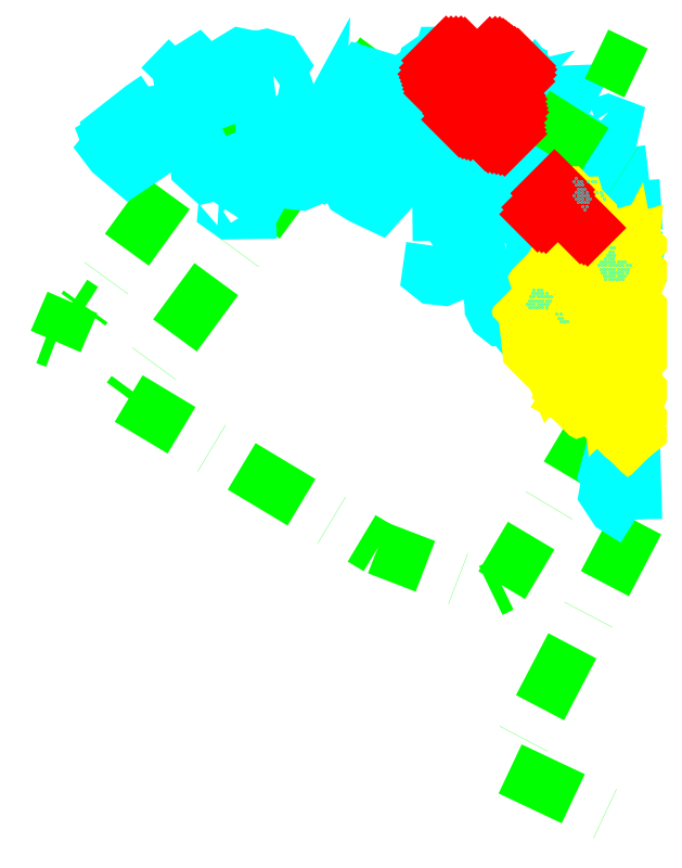
<metadata>
{"format":"dxf","ext":"dxf","renderer":"ezdxf+matplotlib","layout":"modelspace","background":"white","min_lineweight":24,"dpi":150}
</metadata>
<code>
0
SECTION
2
ENTITIES
0
LWPOLYLINE
8
GRABUNGSGRENZE
90
        5
70
   128
43
0
10
-209.8
20
-1902
10
-206.3
20
-1904
10
-200.3
20
-1890
10
-196.3
20
-1892
10
-129.7
20
-1800
0
LWPOLYLINE
8
GRABUNGSGRENZE
90
        6
70
   128
43
0
10
-89.41
20
-1800
10
-180.1
20
-1924
10
-90.94
20
-1977
10
-50.84
20
-1993
10
-46.51
20
-1991
10
0.8141
20
-1911
0
LWPOLYLINE
8
GRABUNGSGRENZE
90
        3
70
   128
43
0
10
2.018
20
-1968
10
-44.13
20
-2056
10
0.2469
20
-2077
0
LWPOLYLINE
8
STEINE
90
       17
70
     0
43
0
10
-170.2
20
-1816
10
-175.3
20
-1820
10
-184.7
20
-1827
10
-183.6
20
-1829
10
-187.4
20
-1831
10
-186.6
20
-1833
10
-187.6
20
-1834
10
-186.1
20
-1836
10
-179.9
20
-1841
10
-174.8
20
-1838
10
-175.2
20
-1836
10
-169.3
20
-1831
10
-169.9
20
-1830
10
-168
20
-1827
10
-167.3
20
-1822
10
-169.3
20
-1816
10
-170.2
20
-1816
0
LWPOLYLINE
8
STEINE
90
        5
70
     0
43
0
10
-168.6
20
-1812
10
-167.2
20
-1814
10
-162.7
20
-1818
10
-159.7
20
-1818
10
-156
20
-1818
0
LWPOLYLINE
8
STEINE
90
        3
70
     0
43
0
10
-163.9
20
-1811
10
-165.5
20
-1809
10
-168.6
20
-1812
0
LWPOLYLINE
8
STEINE
90
        6
70
     0
43
0
10
-163.9
20
-1811
10
-163.4
20
-1814
10
-160.4
20
-1816
10
-156
20
-1818
10
-150.6
20
-1818
10
-147.2
20
-1817
0
LWPOLYLINE
8
STEINE
90
        4
70
     0
43
0
10
-141.5
20
-1811
10
-152.7
20
-1809
10
-158.5
20
-1809
10
-163.9
20
-1811
0
LWPOLYLINE
8
STEINE
90
        7
70
     0
43
0
10
-149.5
20
-1816
10
-148.2
20
-1813
10
-141.5
20
-1811
10
-140.4
20
-1813
10
-143.5
20
-1816
10
-147.2
20
-1817
10
-149.5
20
-1816
0
LWPOLYLINE
8
STEINE
90
        5
70
     0
43
0
10
-152.7
20
-1809
10
-152.3
20
-1808
10
-151.6
20
-1807
10
-141.6
20
-1808
10
-141.5
20
-1811
0
LWPOLYLINE
8
STEINE
90
        4
70
     0
43
0
10
-152.3
20
-1808
10
-155.8
20
-1804
10
-159.5
20
-1807
10
-158.5
20
-1809
0
LWPOLYLINE
8
STEINE
90
       12
70
     0
43
0
10
-134.6
20
-1810
10
-140.8
20
-1808
10
-141.6
20
-1808
10
-142.8
20
-1807
10
-141.5
20
-1804
10
-141.3
20
-1802
10
-140.1
20
-1801
10
-134.7
20
-1802
10
-130.9
20
-1801
10
-126.8
20
-1803
10
-125.4
20
-1805
10
-127.2
20
-1808
0
LWPOLYLINE
8
STEINE
90
       23
70
     0
43
0
10
-128.3
20
-1809
10
-127.2
20
-1808
10
-125.3
20
-1809
10
-122.9
20
-1815
10
-122.7
20
-1818
10
-120.1
20
-1824
10
-117.9
20
-1831
10
-117.6
20
-1836
10
-119.1
20
-1838
10
-118.4
20
-1843
10
-116.7
20
-1846
10
-118.3
20
-1847
10
-124.2
20
-1846
10
-126.9
20
-1843
10
-128.3
20
-1843
10
-131.4
20
-1838
10
-132.5
20
-1822
10
-132.2
20
-1819
10
-134.9
20
-1815
10
-135.3
20
-1812
10
-134.6
20
-1810
10
-133.8
20
-1809
10
-128.3
20
-1809
0
LWPOLYLINE
8
STEINE
90
        9
70
     0
43
0
10
-145.3
20
-1830
10
-153.5
20
-1834
10
-155.8
20
-1838
10
-155.5
20
-1841
10
-152
20
-1844
10
-144.7
20
-1843
10
-140.1
20
-1842
10
-142.9
20
-1837
10
-145.3
20
-1830
0
LWPOLYLINE
8
STEINE
90
        9
70
     0
43
0
10
-147.9
20
-1855
10
-146.3
20
-1852
10
-144.1
20
-1852
10
-137.4
20
-1855
10
-137.3
20
-1857
10
-143.8
20
-1857
10
-145.6
20
-1856
10
-145.5
20
-1855
10
-147.9
20
-1855
0
LWPOLYLINE
8
STEINE
90
        8
70
     0
43
0
10
-138.1
20
-1847
10
-135.4
20
-1846
10
-131.3
20
-1848
10
-132.1
20
-1850
10
-135
20
-1848
10
-137.6
20
-1848
10
-138.1
20
-1847
10
-138.1
20
-1847
0
LWPOLYLINE
8
STEINE
90
        6
70
     0
43
0
10
-117.6
20
-1839
10
-115
20
-1838
10
-112.7
20
-1838
10
-113.3
20
-1834
10
-113
20
-1830
10
-117.6
20
-1839
0
LWPOLYLINE
8
STEINE
90
        5
70
     0
43
0
10
-112.4
20
-1829
10
-109.3
20
-1828
10
-108.3
20
-1826
10
-108.7
20
-1824
10
-112.4
20
-1829
0
LWPOLYLINE
8
STEINE
90
        7
70
     0
43
0
10
-109.7
20
-1839
10
-115.3
20
-1840
10
-115.1
20
-1842
10
-111.1
20
-1842
10
-109
20
-1843
10
-105.9
20
-1842
10
-109.7
20
-1839
0
LWPOLYLINE
8
STEINE
90
        4
70
     0
43
0
10
-112.7
20
-1838
10
-109.5
20
-1838
10
-108.9
20
-1837
10
-107
20
-1836
0
LWPOLYLINE
8
STEINE
90
       18
70
     0
43
0
10
-109.7
20
-1831
10
-107
20
-1836
10
-105.3
20
-1840
10
-100.4
20
-1850
10
-96.56
20
-1852
10
-90.76
20
-1855
10
-83.37
20
-1846
10
-83.78
20
-1843
10
-86.03
20
-1841
10
-85.98
20
-1839
10
-86.39
20
-1835
10
-88.42
20
-1834
10
-90.56
20
-1834
10
-92.65
20
-1832
10
-95.3
20
-1832
10
-104.5
20
-1831
10
-107.9
20
-1830
10
-109.7
20
-1831
0
LWPOLYLINE
8
STEINE
90
        2
70
     0
43
0
10
-108.3
20
-1826
10
-107.9
20
-1830
0
LWPOLYLINE
8
STEINE
90
       14
70
     0
43
0
10
-104.5
20
-1831
10
-102.3
20
-1830
10
-96.02
20
-1830
10
-91.63
20
-1830
10
-89.45
20
-1829
10
-87.87
20
-1823
10
-87.72
20
-1819
10
-89.2
20
-1818
10
-93.48
20
-1816
10
-94.5
20
-1816
10
-97.55
20
-1818
10
-100.1
20
-1821
10
-101.9
20
-1828
10
-102.3
20
-1830
0
LWPOLYLINE
8
STEINE
90
        4
70
     0
43
0
10
-97.55
20
-1818
10
-98.93
20
-1815
10
-101.3
20
-1813
10
-108.7
20
-1824
0
LWPOLYLINE
8
STEINE
90
        6
70
     0
43
0
10
-99.85
20
-1812
10
-97.76
20
-1814
10
-96.33
20
-1812
10
-96.74
20
-1811
10
-98.01
20
-1810
10
-99.85
20
-1812
0
LWPOLYLINE
8
STEINE
90
        4
70
     0
43
0
10
-98.01
20
-1810
10
-89.3
20
-1810
10
-96.39
20
-1808
10
-98.01
20
-1810
0
LWPOLYLINE
8
STEINE
90
        9
70
     0
43
0
10
-96.74
20
-1811
10
-93.53
20
-1812
10
-90.58
20
-1812
10
-87.26
20
-1812
10
-85.33
20
-1813
10
-85.94
20
-1814
10
-90.27
20
-1815
10
-90.93
20
-1816
10
-94.5
20
-1816
0
LWPOLYLINE
8
STEINE
90
        2
70
     0
43
0
10
-98.93
20
-1815
10
-99.85
20
-1812
0
LWPOLYLINE
8
STEINE
90
       16
70
     0
43
0
10
-87.72
20
-1819
10
-86.29
20
-1818
10
-82.22
20
-1819
10
-76.92
20
-1817
10
-76.01
20
-1816
10
-74.43
20
-1817
10
-71.78
20
-1819
10
-68.46
20
-1820
10
-66.78
20
-1821
10
-69.53
20
-1824
10
-73
20
-1824
10
-76.92
20
-1823
10
-80.94
20
-1821
10
-83.95
20
-1824
10
-86.55
20
-1824
10
-87.87
20
-1823
0
LWPOLYLINE
8
STEINE
90
        6
70
     0
43
0
10
-75.14
20
-1807
10
-83.55
20
-1812
10
-77.74
20
-1817
10
-76.01
20
-1816
10
-71.22
20
-1817
10
-68.11
20
-1815
0
LWPOLYLINE
8
STEINE
90
        7
70
     0
43
0
10
-68.88
20
-1803
10
-71.63
20
-1803
10
-73.97
20
-1804
10
-75.04
20
-1808
10
-73.46
20
-1812
10
-71.32
20
-1813
10
-68.98
20
-1811
0
LWPOLYLINE
8
STEINE
90
       12
70
     0
43
0
10
-59.71
20
-1801
10
-68.12
20
-1801
10
-68.88
20
-1803
10
-70.3
20
-1808
10
-68.98
20
-1811
10
-68.11
20
-1815
10
-64.03
20
-1818
10
-53.59
20
-1814
10
-55.07
20
-1809
10
-56.91
20
-1807
10
-59.81
20
-1803
10
-59.71
20
-1801
0
LWPOLYLINE
8
STEINE
90
       11
70
     0
43
0
10
-56.91
20
-1807
10
-53.85
20
-1803
10
-50.34
20
-1801
10
-46.67
20
-1801
10
-42.95
20
-1804
10
-40.2
20
-1805
10
-40.56
20
-1810
10
-42.9
20
-1814
10
-46.41
20
-1815
10
-52.68
20
-1816
10
-53.59
20
-1814
0
LWPOLYLINE
8
STEINE
90
        7
70
     0
43
0
10
-61.74
20
-1824
10
-60.72
20
-1819
10
-59.7
20
-1818
10
-55.93
20
-1821
10
-55.47
20
-1824
10
-56.95
20
-1826
10
-61.74
20
-1824
0
LWPOLYLINE
8
STEINE
90
        6
70
     0
43
0
10
-60.72
20
-1819
10
-58.38
20
-1817
10
-53.13
20
-1817
10
-52.77
20
-1820
10
-53.74
20
-1821
10
-55.93
20
-1821
0
LWPOLYLINE
8
STEINE
90
        2
70
     0
43
0
10
-53.13
20
-1817
10
-52.77
20
-1820
0
LWPOLYLINE
8
STEINE
90
       12
70
     0
43
0
10
-52.26
20
-1830
10
-53.13
20
-1826
10
-50.63
20
-1821
10
-46.41
20
-1815
10
-43.76
20
-1816
10
-43.76
20
-1819
10
-43.04
20
-1821
10
-44.37
20
-1827
10
-43.65
20
-1830
10
-44.62
20
-1831
10
-48.8
20
-1830
10
-52.26
20
-1830
0
LWPOLYLINE
8
STEINE
90
        4
70
     0
43
0
10
-52.01
20
-1817
10
-51.76
20
-1820
10
-48.35
20
-1816
10
-52.01
20
-1817
0
LWPOLYLINE
8
STEINE
90
       10
70
     0
43
0
10
-44.37
20
-1827
10
-37.23
20
-1826
10
-37.34
20
-1825
10
-32.9
20
-1827
10
-32.81
20
-1823
10
-34.79
20
-1822
10
-35.36
20
-1817
10
-38.41
20
-1817
10
-40.04
20
-1815
10
-43.76
20
-1819
0
LWPOLYLINE
8
STEINE
90
        5
70
     0
43
0
10
-38.21
20
-1814
10
-34.85
20
-1810
10
-32.3
20
-1813
10
-34.19
20
-1815
10
-38.21
20
-1814
0
LWPOLYLINE
8
STEINE
90
        9
70
     0
43
0
10
-44.37
20
-1827
10
-39.53
20
-1828
10
-34.23
20
-1830
10
-30.25
20
-1834
10
-27.65
20
-1835
10
-29.33
20
-1838
10
-32.03
20
-1838
10
-37.12
20
-1844
10
-41.04
20
-1845
0
LWPOLYLINE
8
STEINE
90
        9
70
     0
43
0
10
-47.97
20
-1844
10
-42.98
20
-1844
10
-41.66
20
-1845
10
-37.32
20
-1848
10
-38.7
20
-1853
10
-41.29
20
-1856
10
-46.24
20
-1852
10
-51.38
20
-1850
10
-54.29
20
-1847
0
LWPOLYLINE
8
STEINE
90
       18
70
     0
43
0
10
-72.23
20
-1826
10
-68.92
20
-1825
10
-66.83
20
-1825
10
-58.58
20
-1826
10
-52.26
20
-1830
10
-45.94
20
-1832
10
-43.6
20
-1835
10
-47.97
20
-1844
10
-50.06
20
-1849
10
-54.29
20
-1847
10
-62.54
20
-1846
10
-68.09
20
-1845
10
-68.76
20
-1842
10
-75.33
20
-1840
10
-78.08
20
-1837
10
-74.98
20
-1833
10
-73.5
20
-1830
10
-72.23
20
-1826
0
LWPOLYLINE
8
STEINE
90
        5
70
     0
43
0
10
-72.68
20
-1845
10
-70.59
20
-1845
10
-69.57
20
-1848
10
-71.61
20
-1848
10
-72.68
20
-1845
0
LWPOLYLINE
8
STEINE
90
        9
70
     0
43
0
10
-60.19
20
-1859
10
-60.8
20
-1857
10
-57.03
20
-1856
10
-51.28
20
-1856
10
-41.29
20
-1856
10
-42.16
20
-1859
10
-51.58
20
-1859
10
-54.94
20
-1860
10
-60.19
20
-1859
0
LWPOLYLINE
8
STEINE
90
       11
70
     1
43
0
10
-71.08
20
-1869
10
-68.69
20
-1868
10
-67.37
20
-1865
10
-63.45
20
-1864
10
-60.64
20
-1866
10
-60.79
20
-1871
10
-57.23
20
-1874
10
-61.25
20
-1878
10
-67.36
20
-1881
10
-70.98
20
-1881
10
-72.5
20
-1879
0
LWPOLYLINE
8
STEINE
90
        6
70
     0
43
0
10
-68.69
20
-1868
10
-68.8
20
-1858
10
-66.81
20
-1856
10
-62.74
20
-1857
10
-60.04
20
-1861
10
-60.64
20
-1866
0
LWPOLYLINE
8
STEINE
90
        9
70
     0
43
0
10
-43.32
20
-1869
10
-40.07
20
-1861
10
-35.08
20
-1861
10
-31.97
20
-1864
10
-33.7
20
-1866
10
-37.06
20
-1868
10
-38.38
20
-1868
10
-39.71
20
-1871
10
-43.32
20
-1869
0
LWPOLYLINE
8
STEINE
90
       22
70
     0
43
0
10
-44.95
20
-1871
10
-49.28
20
-1872
10
-50.71
20
-1874
10
-50.6
20
-1877
10
-52.99
20
-1881
10
-50.34
20
-1887
10
-50.14
20
-1891
10
-48.91
20
-1894
10
-46.98
20
-1895
10
-44.43
20
-1895
10
-43.66
20
-1896
10
-41.68
20
-1894
10
-38.98
20
-1895
10
-37.2
20
-1893
10
-38.07
20
-1888
10
-35.11
20
-1884
10
-32.92
20
-1882
10
-33.59
20
-1881
10
-32.11
20
-1878
10
-34.97
20
-1874
10
-42.86
20
-1871
10
-44.95
20
-1871
0
LWPOLYLINE
8
STEINE
90
        5
70
     0
43
0
10
-35.11
20
-1884
10
-29.46
20
-1886
10
-27.98
20
-1888
10
-29.96
20
-1892
10
-37.2
20
-1893
0
LWPOLYLINE
8
STEINE
90
        5
70
     0
43
0
10
-26.24
20
-1897
10
-28.69
20
-1892
10
-24.97
20
-1893
10
-22.22
20
-1897
10
-26.24
20
-1897
0
LWPOLYLINE
8
STEINE
90
        7
70
     0
43
0
10
-9.696
20
-1882
10
-12.55
20
-1875
10
-9.853
20
-1874
10
-6.593
20
-1874
10
-3.996
20
-1874
10
-7.557
20
-1882
10
-9.696
20
-1882
0
LWPOLYLINE
8
STEINE
90
        4
70
     0
43
0
10
-7.557
20
-1882
10
-2.87
20
-1882
10
-0.1741
20
-1876
10
-3.996
20
-1874
0
LWPOLYLINE
8
STEINE
90
        5
70
     0
43
0
10
-9.853
20
-1874
10
-8.786
20
-1871
10
-6.036
20
-1868
10
-5.425
20
-1869
10
-6.593
20
-1874
0
LWPOLYLINE
8
STEINE
90
        5
70
     0
43
0
10
-22.13
20
-1870
10
-20.25
20
-1867
10
-16.12
20
-1865
10
-16.63
20
-1868
10
-22.13
20
-1870
0
LWPOLYLINE
8
STEINE
90
        8
70
     0
43
0
10
-31.97
20
-1864
10
-24.89
20
-1860
10
-21.37
20
-1864
10
-22.74
20
-1867
10
-25.09
20
-1870
10
-27.99
20
-1868
10
-31.3
20
-1868
10
-33.7
20
-1866
0
LWPOLYLINE
8
STEINE
90
        5
70
     0
43
0
10
-19.13
20
-1862
10
-18.52
20
-1860
10
-15.26
20
-1863
10
-15.26
20
-1863
10
-19.13
20
-1862
0
LWPOLYLINE
8
STEINE
90
        7
70
     0
43
0
10
-16.89
20
-1857
10
-21.53
20
-1852
10
-20.51
20
-1849
10
-21.33
20
-1844
10
-18.27
20
-1845
10
-14.4
20
-1854
10
-16.89
20
-1857
0
LWPOLYLINE
8
STEINE
90
        5
70
     0
43
0
10
-34.52
20
-1858
10
-30.55
20
-1852
10
-27.08
20
-1853
10
-30.08
20
-1859
10
-34.52
20
-1858
0
LWPOLYLINE
8
STEINE
90
        5
70
     0
43
0
10
-29.94
20
-1851
10
-28.92
20
-1848
10
-26.78
20
-1849
10
-26.52
20
-1852
10
-29.94
20
-1851
0
LWPOLYLINE
8
STEINE
90
        4
70
     0
43
0
10
-8.591
20
-1854
10
-13.13
20
-1850
10
-11.24
20
-1848
10
-8.591
20
-1854
0
LWPOLYLINE
8
STEINE
90
        4
70
     0
43
0
10
-16.7
20
-1846
10
-12.01
20
-1846
10
-12.98
20
-1848
10
-16.7
20
-1846
0
LWPOLYLINE
8
STEINE
90
        5
70
     0
43
0
10
-12.52
20
-1840
10
-12.27
20
-1837
10
-9.62
20
-1837
10
-8.242
20
-1842
10
-12.52
20
-1840
0
LWPOLYLINE
8
STEINE
90
        5
70
     0
43
0
10
-6.66
20
-1847
10
-7.374
20
-1845
10
-3.656
20
-1844
10
-3.502
20
-1846
10
-6.66
20
-1847
0
LWPOLYLINE
8
STEINE
90
        5
70
     0
43
0
10
0.3183
20
-1846
10
-3.501
20
-1847
10
-3.246
20
-1849
10
0.5754
20
-1850
10
0.3183
20
-1846
0
LWPOLYLINE
8
STEINE
90
        6
70
     0
43
0
10
-12.53
20
-1826
10
-8.608
20
-1825
10
-6.468
20
-1826
10
-7.18
20
-1829
10
-10.13
20
-1828
10
-12.53
20
-1826
0
LWPOLYLINE
8
STEINE
90
        5
70
     0
43
0
10
-26.29
20
-1819
10
-25.02
20
-1815
10
-22.06
20
-1814
10
-24.66
20
-1819
10
-26.29
20
-1819
0
LWPOLYLINE
8
STEINE
90
        5
70
     0
43
0
10
-26.23
20
-1826
10
-27.35
20
-1828
10
-22.61
20
-1832
10
-20.68
20
-1830
10
-26.23
20
-1826
0
LWPOLYLINE
8
STEINE
90
       10
70
     0
43
0
10
1.254
20
-1967
10
-5.982
20
-1963
10
-9.143
20
-1958
10
-8.28
20
-1953
10
-9.198
20
-1951
10
-7.825
20
-1946
10
-5.84
20
-1945
10
-2.685
20
-1939
10
0.4742
20
-1940
10
1.254
20
-1967
0
LWPOLYLINE
8
GRABUNGSGRENZE
90
        2
70
     0
43
0
10
-34.54
20
-1822
10
1.132
20
-1845
0
LWPOLYLINE
8
GRABUNGSGRENZE
90
        2
70
     0
43
0
10
-12.54
20
-1801
10
1.57
20
-1807
0
LWPOLYLINE
8
KNOCHEN
90
       13
70
     0
43
0
10
-32.25
20
-1911
10
-33.78
20
-1897
10
-34.5
20
-1895
10
-36.23
20
-1894
10
-36.38
20
-1892
10
-35.21
20
-1890
10
-32.31
20
-1892
10
-29.76
20
-1891
10
-28.74
20
-1893
10
-30.57
20
-1897
10
-30.67
20
-1902
10
-30.51
20
-1909
10
-32.25
20
-1911
0
LWPOLYLINE
8
KNOCHEN
90
        7
70
     0
43
0
10
-29.7
20
-1911
10
-28.12
20
-1910
10
-25.52
20
-1912
10
-26.08
20
-1913
10
-27.91
20
-1913
10
-28.73
20
-1914
10
-29.7
20
-1911
0
LWPOLYLINE
8
KNOCHEN
90
        7
70
     0
43
0
10
-24.86
20
-1908
10
-28.23
20
-1904
10
-28.79
20
-1902
10
-27.16
20
-1901
10
-26.14
20
-1901
10
-23.28
20
-1903
10
-24.86
20
-1908
0
LWPOLYLINE
8
KNOCHEN
90
       10
70
     0
43
0
10
-19.16
20
-1903
10
-24.97
20
-1900
10
-28.28
20
-1898
10
-28.23
20
-1897
10
-26.4
20
-1897
10
-17.89
20
-1900
10
-17.89
20
-1900
10
-16.41
20
-1904
10
-18.65
20
-1903
10
-19.16
20
-1903
0
LWPOLYLINE
8
KNOCHEN
90
        8
70
     0
43
0
10
-18.65
20
-1903
10
-19.77
20
-1904
10
-19.72
20
-1907
10
-20.33
20
-1908
10
-18.95
20
-1909
10
-18.09
20
-1907
10
-17.32
20
-1907
10
-16.41
20
-1904
0
LWPOLYLINE
8
KNOCHEN
90
       20
70
     0
43
0
10
-17.32
20
-1907
10
-18.03
20
-1909
10
-18.64
20
-1911
10
-17.68
20
-1912
10
-16.4
20
-1912
10
-15.89
20
-1911
10
-15.44
20
-1909
10
-13.71
20
-1905
10
-12.03
20
-1900
10
-10.25
20
-1896
10
-8.264
20
-1893
10
-4.75
20
-1891
10
-3.783
20
-1889
10
-4.548
20
-1888
10
-7.502
20
-1889
10
-9.081
20
-1888
10
-10.56
20
-1889
10
-10.46
20
-1891
10
-11.57
20
-1892
10
-16.41
20
-1904
0
LWPOLYLINE
8
KNOCHEN
90
        7
70
     0
43
0
10
-16.41
20
-1904
10
-16.51
20
-1899
10
-19.42
20
-1898
10
-19.52
20
-1896
10
-17.02
20
-1897
10
-15.34
20
-1894
10
-11.57
20
-1892
0
LWPOLYLINE
8
KNOCHEN
90
       13
70
     0
43
0
10
-25.38
20
-1892
10
-24.67
20
-1888
10
-27.01
20
-1886
10
-27.93
20
-1883
10
-26
20
-1882
10
-24.31
20
-1884
10
-22.43
20
-1884
10
-21.05
20
-1884
10
-19.52
20
-1888
10
-21.2
20
-1890
10
-22.27
20
-1890
10
-23.85
20
-1894
10
-25.38
20
-1892
0
LWPOLYLINE
8
KNOCHEN
90
        6
70
     0
43
0
10
-27.01
20
-1886
10
-25.89
20
-1890
10
-26.96
20
-1892
10
-30.73
20
-1880
10
-28.85
20
-1877
10
-27.93
20
-1883
0
LWPOLYLINE
8
KNOCHEN
90
       20
70
     0
43
0
10
-16.26
20
-1892
10
-16.46
20
-1894
10
-19.11
20
-1894
10
-20.64
20
-1892
10
-20.34
20
-1891
10
-18.71
20
-1891
10
-17.74
20
-1884
10
-18.87
20
-1882
10
-18.36
20
-1880
10
-16.63
20
-1879
10
-13.52
20
-1878
10
-11.33
20
-1880
10
-11.89
20
-1881
10
-13.87
20
-1882
10
-14.79
20
-1882
10
-14.79
20
-1884
10
-15.55
20
-1885
10
-15.6
20
-1886
10
-15.86
20
-1887
10
-16.26
20
-1892
0
LWPOLYLINE
8
KNOCHEN
90
        2
70
     0
43
0
10
-11.57
20
-1892
10
-15.6
20
-1886
0
LWPOLYLINE
8
KNOCHEN
90
        2
70
     0
43
0
10
-15.6
20
-1886
10
-10.56
20
-1889
0
LWPOLYLINE
8
KNOCHEN
90
        2
70
     0
43
0
10
-10.56
20
-1889
10
-15.55
20
-1885
0
LWPOLYLINE
8
KNOCHEN
90
        2
70
     0
43
0
10
-14.79
20
-1884
10
-9.081
20
-1888
0
LWPOLYLINE
8
KNOCHEN
90
        5
70
     0
43
0
10
-3.783
20
-1889
10
0.4452
20
-1890
10
0.3448
20
-1892
10
-2.407
20
-1891
10
-4.75
20
-1891
0
LWPOLYLINE
8
KNOCHEN
90
       17
70
     0
43
0
10
-2.407
20
-1891
10
-4.645
20
-1895
10
-7.346
20
-1894
10
-8.567
20
-1897
10
-5.306
20
-1898
10
-5.51
20
-1898
10
-8.362
20
-1898
10
-8.361
20
-1900
10
-7.393
20
-1901
10
-4.846
20
-1902
10
-1.483
20
-1903
10
-0.05705
20
-1902
10
-0.7204
20
-1900
10
-3.166
20
-1900
10
-4.592
20
-1899
10
-2.657
20
-1898
10
0.3448
20
-1892
0
LWPOLYLINE
8
KNOCHEN
90
        3
70
     0
43
0
10
-2.657
20
-1898
10
-1.332
20
-1899
10
-3.166
20
-1900
0
LWPOLYLINE
8
KNOCHEN
90
        5
70
     0
43
0
10
-0.871
20
-1904
10
-2.909
20
-1904
10
-2.601
20
-1908
10
-0.7672
20
-1907
10
-0.871
20
-1904
0
LWPOLYLINE
8
KNOCHEN
90
        5
70
     0
43
0
10
-3.313
20
-1909
10
-2.601
20
-1908
10
0.9656
20
-1909
10
0.1523
20
-1912
10
-3.313
20
-1909
0
LWPOLYLINE
8
KNOCHEN
90
        8
70
     0
43
0
10
-13.71
20
-1905
10
-12.48
20
-1906
10
-8.561
20
-1907
10
-6.831
20
-1904
10
-7.393
20
-1901
10
-9.48
20
-1903
10
-10.55
20
-1900
10
-12.03
20
-1900
0
LWPOLYLINE
8
KNOCHEN
90
        4
70
     0
43
0
10
-4.846
20
-1902
10
-3.313
20
-1909
10
-5.504
20
-1908
10
-4.846
20
-1902
0
LWPOLYLINE
8
KNOCHEN
90
        3
70
     0
43
0
10
-13.71
20
-1905
10
-12.12
20
-1912
10
-15.44
20
-1909
0
LWPOLYLINE
8
KNOCHEN
90
        5
70
     0
43
0
10
-8.561
20
-1907
10
-5.504
20
-1908
10
-5.043
20
-1912
10
-6.368
20
-1911
10
-13.71
20
-1905
0
LWPOLYLINE
8
KNOCHEN
90
        9
70
     0
43
0
10
-17.68
20
-1912
10
-14.67
20
-1917
10
-11.66
20
-1921
10
-8.552
20
-1922
10
-7.585
20
-1922
10
-10.13
20
-1919
10
-10.08
20
-1918
10
-13.4
20
-1914
10
-15.89
20
-1911
0
LWPOLYLINE
8
KNOCHEN
90
       11
70
     0
43
0
10
-10.08
20
-1918
10
-8.454
20
-1916
10
-7.844
20
-1914
10
-5.654
20
-1914
10
-2.495
20
-1915
10
-2.697
20
-1918
10
-3.409
20
-1920
10
-5.496
20
-1923
10
-7.177
20
-1923
10
-8.297
20
-1924
10
-8.552
20
-1922
0
LWPOLYLINE
8
KNOCHEN
90
        2
70
     0
43
0
10
-5.654
20
-1914
10
-15.89
20
-1911
0
LWPOLYLINE
8
KNOCHEN
90
        2
70
     0
43
0
10
-8.454
20
-1916
10
-13.4
20
-1914
0
LWPOLYLINE
8
KNOCHEN
90
        5
70
     0
43
0
10
-2.697
20
-1918
10
-2.593
20
-1921
10
0.05583
20
-1921
10
0.36
20
-1919
10
-2.697
20
-1918
0
LWPOLYLINE
8
KNOCHEN
90
        7
70
     0
43
0
10
-2.593
20
-1921
10
-3.662
20
-1923
10
-7.177
20
-1923
10
-7.125
20
-1925
10
-4.679
20
-1925
10
-2.032
20
-1923
10
-2.593
20
-1921
0
LWPOLYLINE
8
KNOCHEN
90
       11
70
     0
43
0
10
-8.297
20
-1924
10
-16.91
20
-1920
10
-18.39
20
-1919
10
-20.47
20
-1919
10
-20.88
20
-1922
10
-22.2
20
-1924
10
-19.71
20
-1925
10
-16.8
20
-1924
10
-7.174
20
-1928
10
-7.125
20
-1925
10
-8.297
20
-1924
0
LWPOLYLINE
8
KNOCHEN
90
        5
70
     0
43
0
10
-9.209
20
-1931
10
-8.089
20
-1930
10
-1.974
20
-1935
10
-2.839
20
-1936
10
-9.209
20
-1931
0
LWPOLYLINE
8
KNOCHEN
90
        5
70
     0
43
0
10
-3.552
20
-1937
10
-1.006
20
-1934
10
0.7778
20
-1937
10
-1.208
20
-1938
10
-3.552
20
-1937
0
LWPOLYLINE
8
KNOCHEN
90
        5
70
     0
43
0
10
-1.466
20
-1933
10
-2.843
20
-1930
10
0.57
20
-1930
10
-0.447
20
-1933
10
-1.466
20
-1933
0
LWPOLYLINE
8
KNOCHEN
90
        5
70
     0
43
0
10
-5.067
20
-1871
10
-4.813
20
-1870
10
0.3818
20
-1868
10
0.1793
20
-1870
10
-5.067
20
-1871
0
LWPOLYLINE
8
KNOCHEN
90
       10
70
     0
43
0
10
-12.75
20
-1885
10
-10.46
20
-1882
10
-4.756
20
-1880
10
-3.685
20
-1882
10
-1.444
20
-1883
10
-2.97
20
-1887
10
-4.345
20
-1886
10
-6.229
20
-1887
10
-9.694
20
-1886
10
-12.75
20
-1885
0
LWPOLYLINE
8
KNOCHEN
90
        5
70
     0
43
0
10
-2.973
20
-1881
10
-0.276
20
-1876
10
0.235
20
-1878
10
-1.444
20
-1883
10
-2.973
20
-1881
0
LWPOLYLINE
8
KNOCHEN
90
        5
70
     0
43
0
10
-21.83
20
-1858
10
-22.96
20
-1855
10
-19.08
20
-1854
10
-18.47
20
-1856
10
-21.83
20
-1858
0
INSERT
8
KNOCHEN
2
*X1
10
0
20
0
30
0
0
INSERT
8
FEUER
2
*X2
10
0
20
0
30
0
0
INSERT
8
STEINESCHRAFF
2
*X3
10
0
20
0
30
0
0
ENDSEC
0
EOF

</code>
